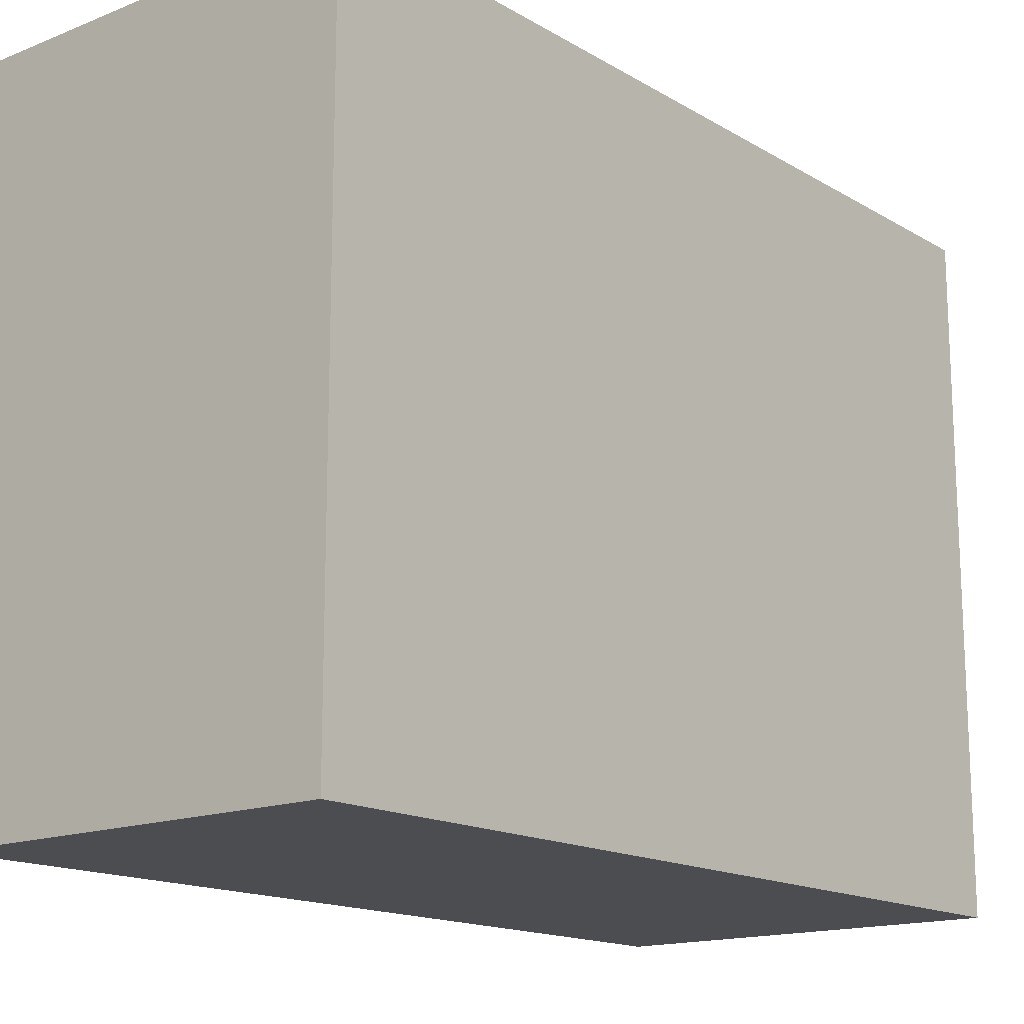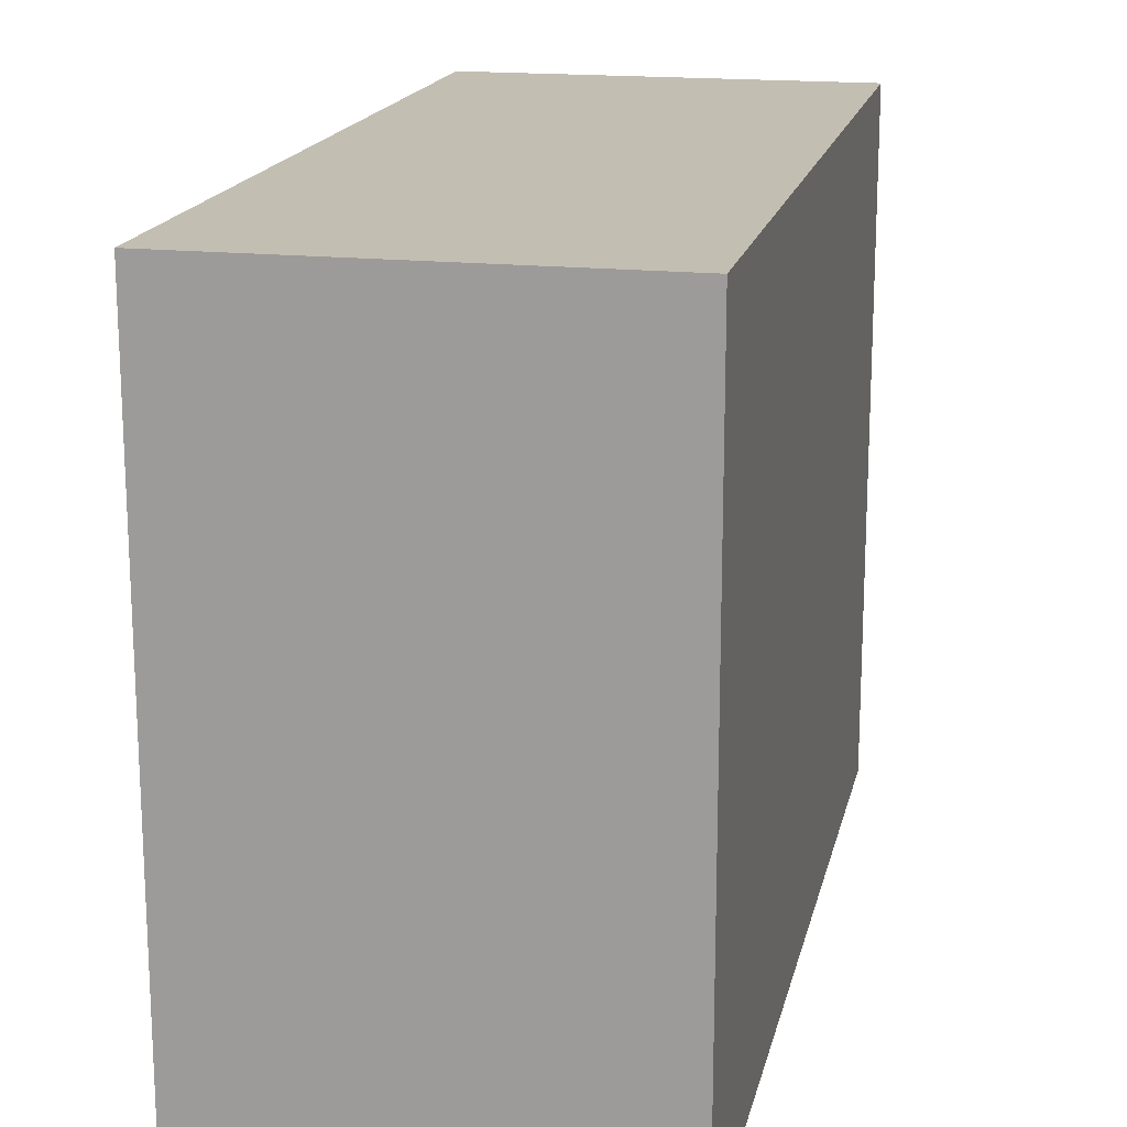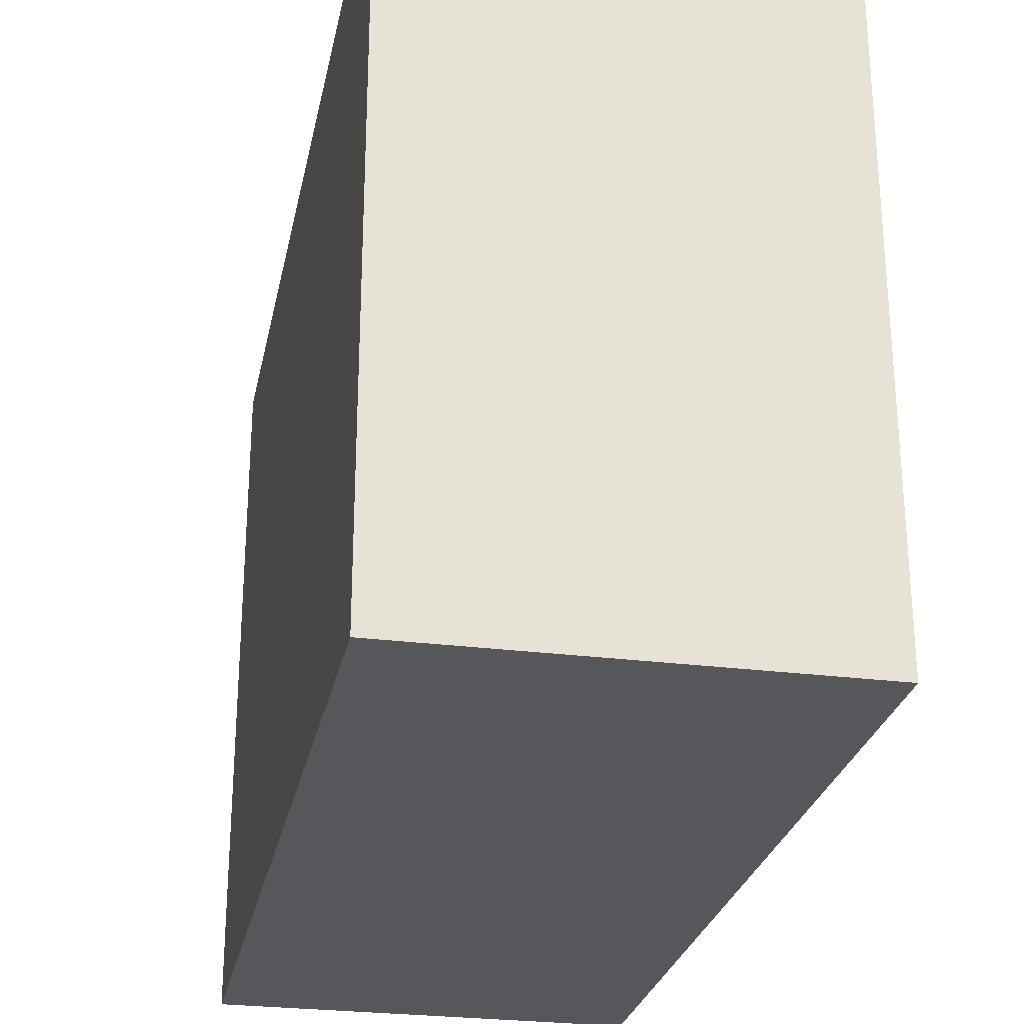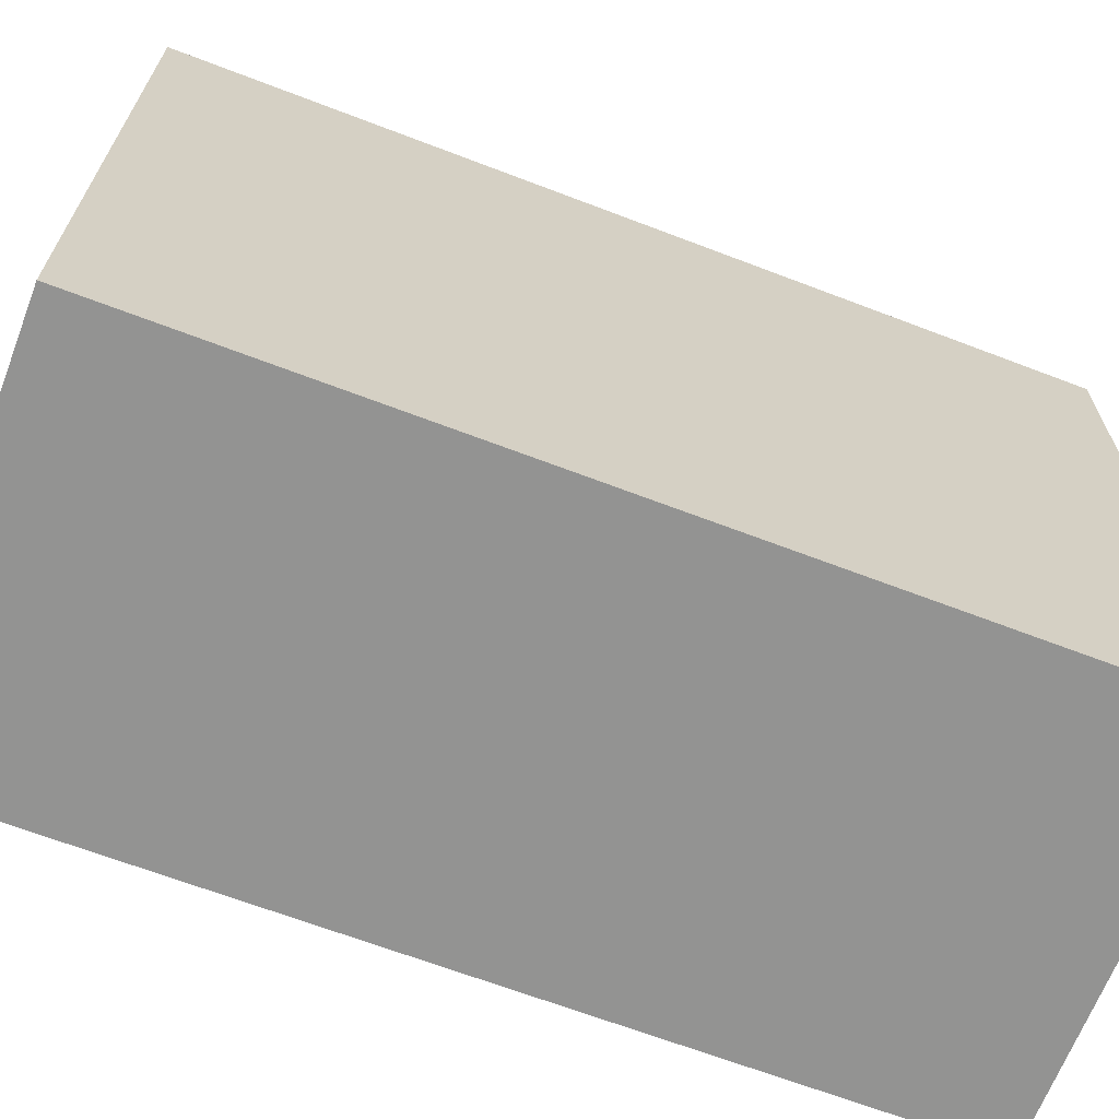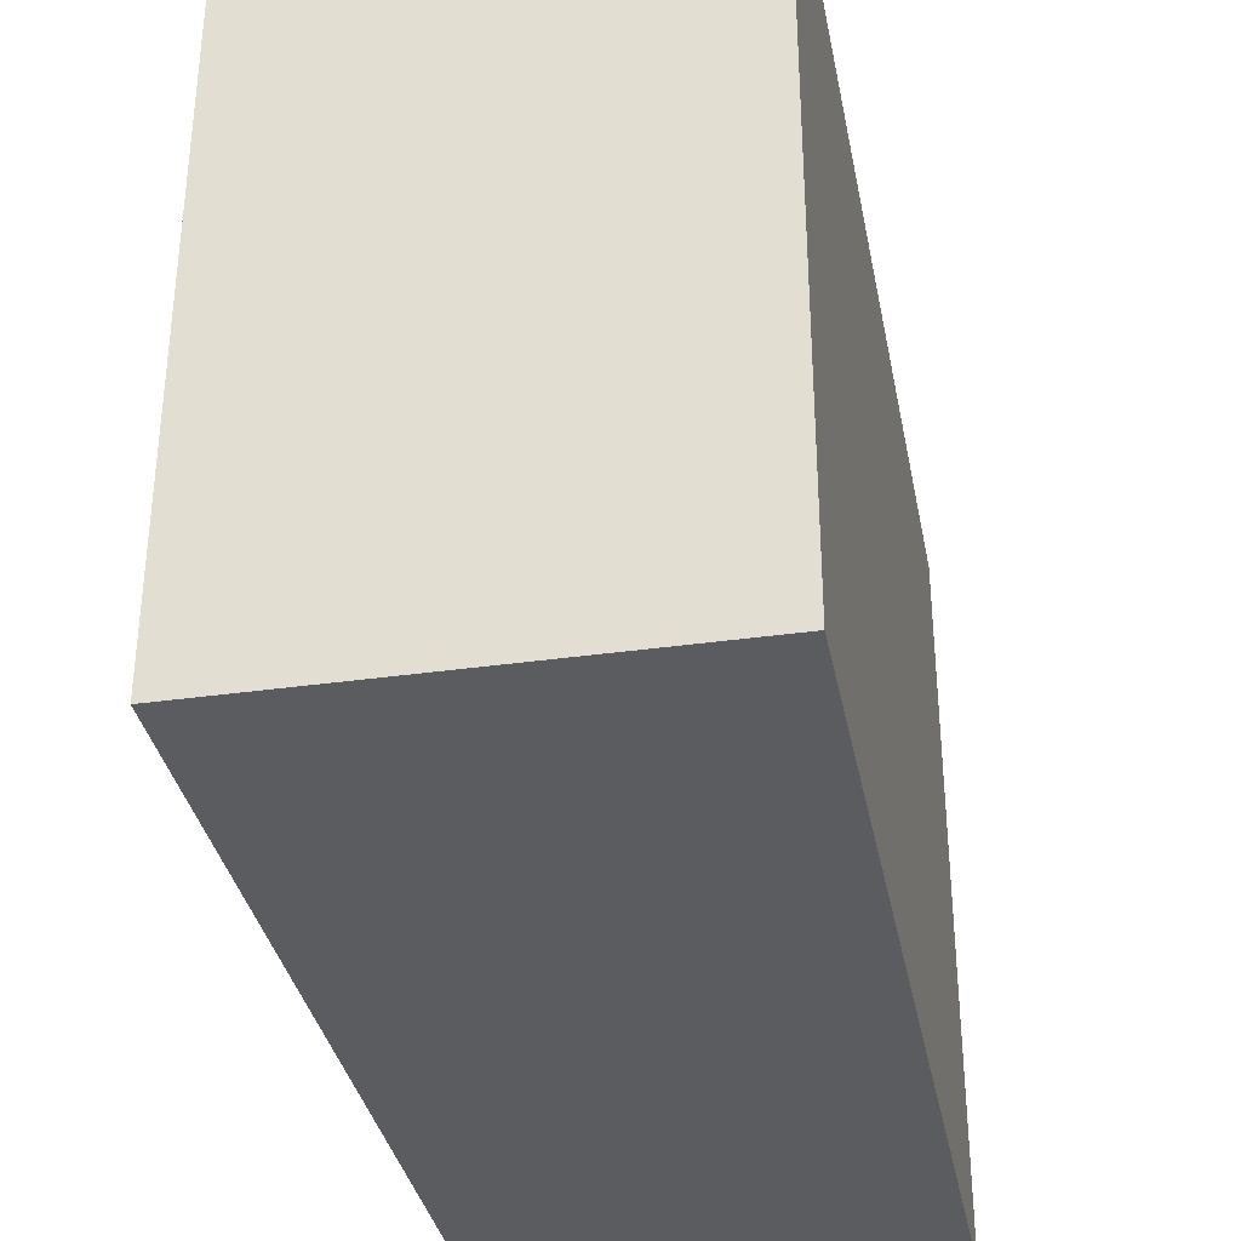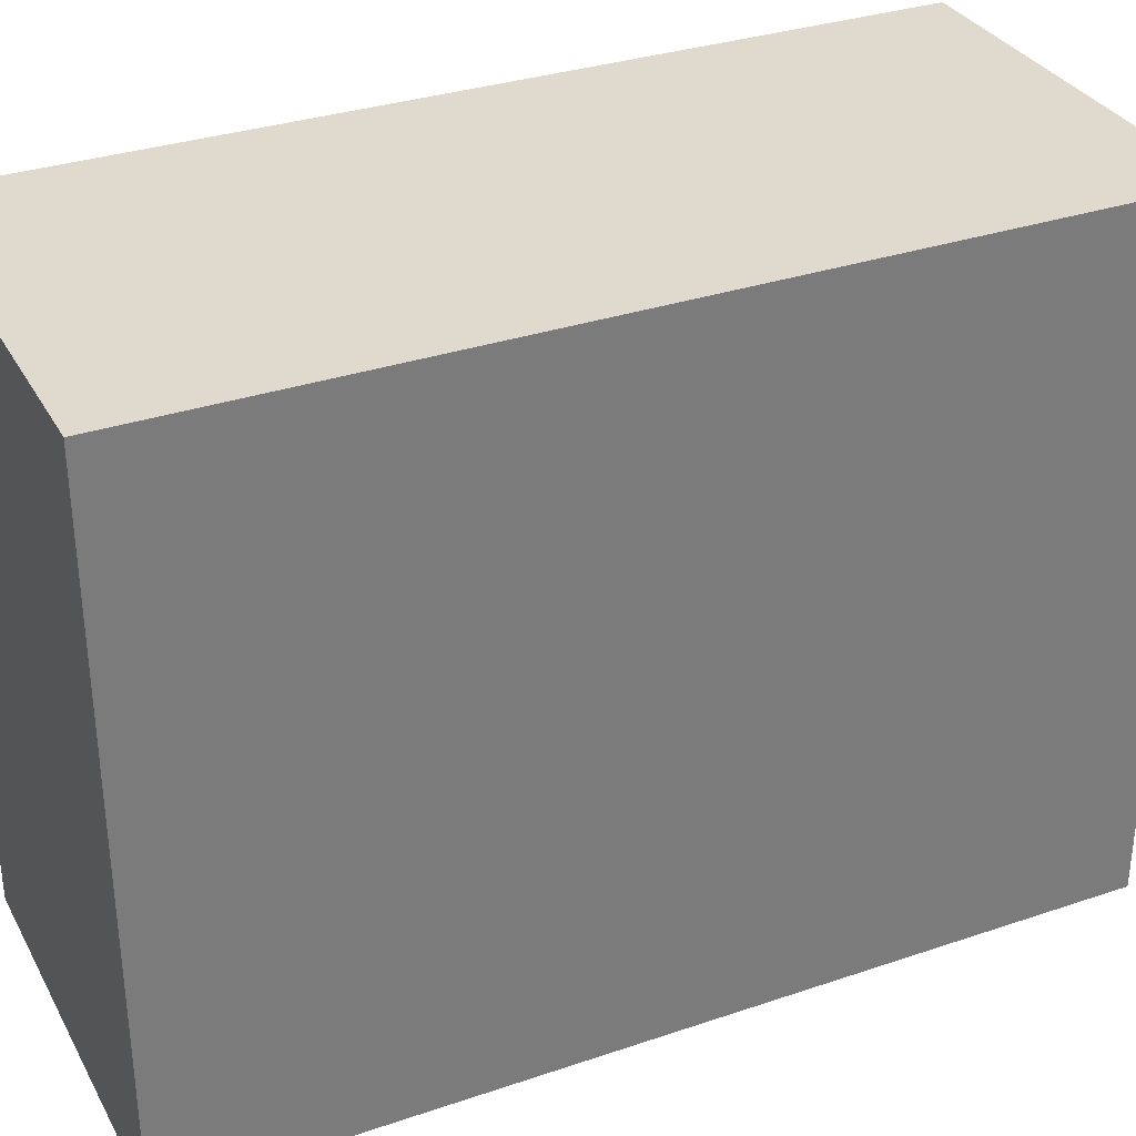
<metadata>
{"format":"obj","ext":"obj","renderer":"f3d","projection":"perspective","resolution":1024,"background":"white","views":[{"elev":-15.7,"azim":-140.4,"up":"+Y"},{"elev":17.3,"azim":-167.8,"up":"+Y"},{"elev":-26.9,"azim":168.7,"up":"+Y"},{"elev":-66.6,"azim":69.0,"up":"+Y"},{"elev":-34.7,"azim":-169.2,"up":"+Y"},{"elev":32.7,"azim":64.9,"up":"+Y"}]}
</metadata>
<code>
v 514 1430 -1446
v 514 1430 454
v 514 0 454
v 514 0 -1446
v 514 1430 454
v -336 1430 454
v -336 0 454
v 514 0 454
v -336 1430 454
v -336 1430 -1446
v -336 0 -1446
v -336 0 454
v -336 1430 -1446
v 514 1430 -1446
v 514 0 -1446
v -336 0 -1446
v 514 1430 454
v 514 1430 -1446
v -336 1430 -1446
v -336 1430 454
v -336 0 -1446
v 514 0 -1446
v 514 0 454
v -336 0 454
o Projeto1\Sólido
g Projeto1\Sólido
f 1 2 4
f 4 2 3
f 5 6 8
f 8 6 7
f 9 10 12
f 12 10 11
f 13 14 16
f 16 14 15
f 17 18 20
f 20 18 19
f 22 23 21
f 21 23 24

</code>
